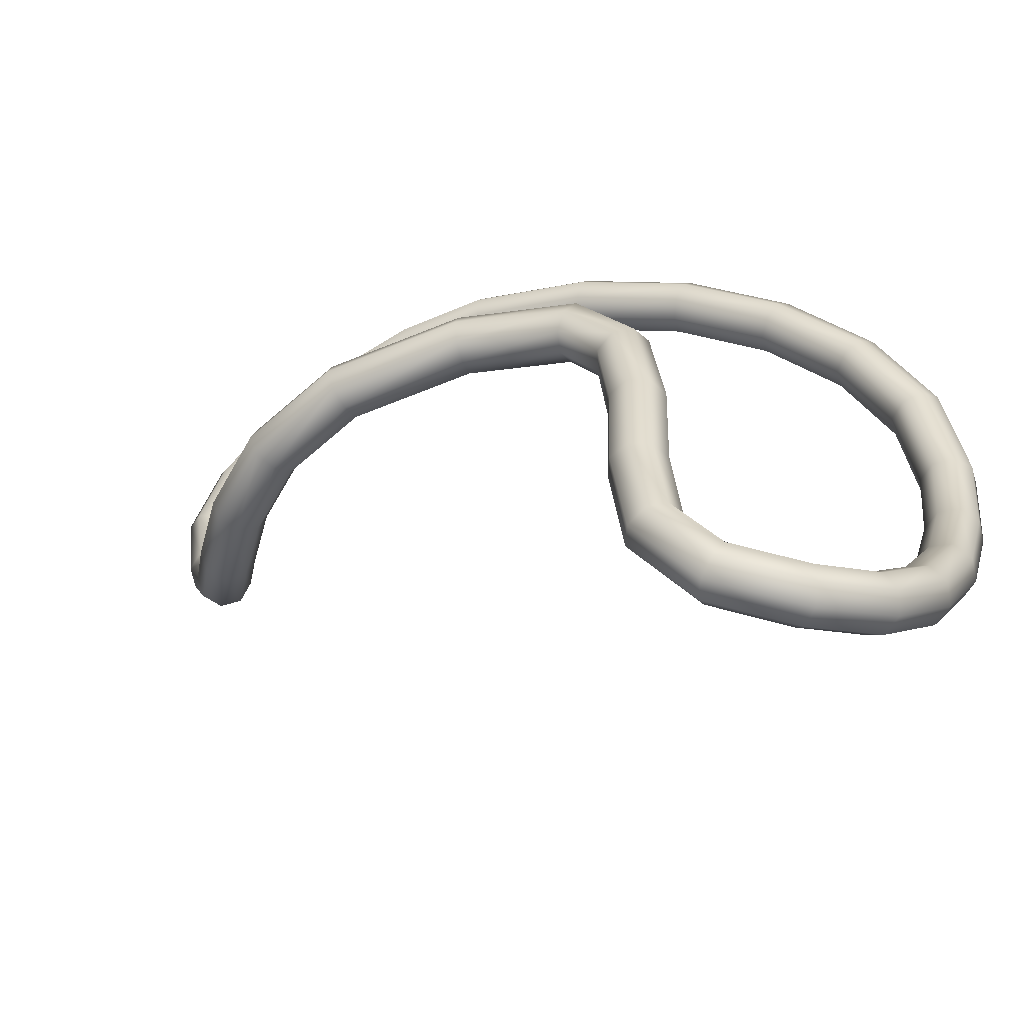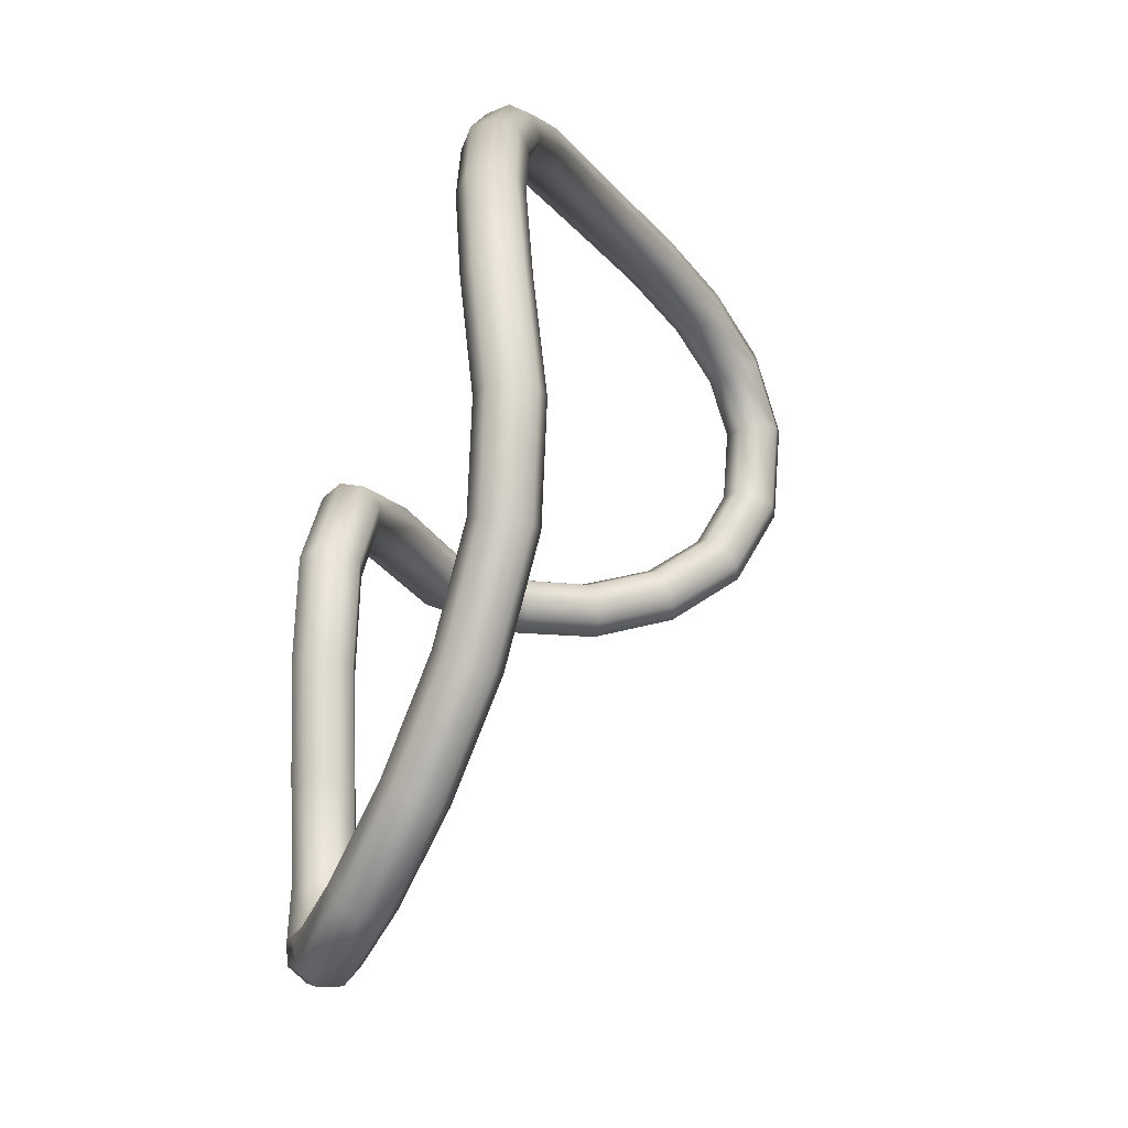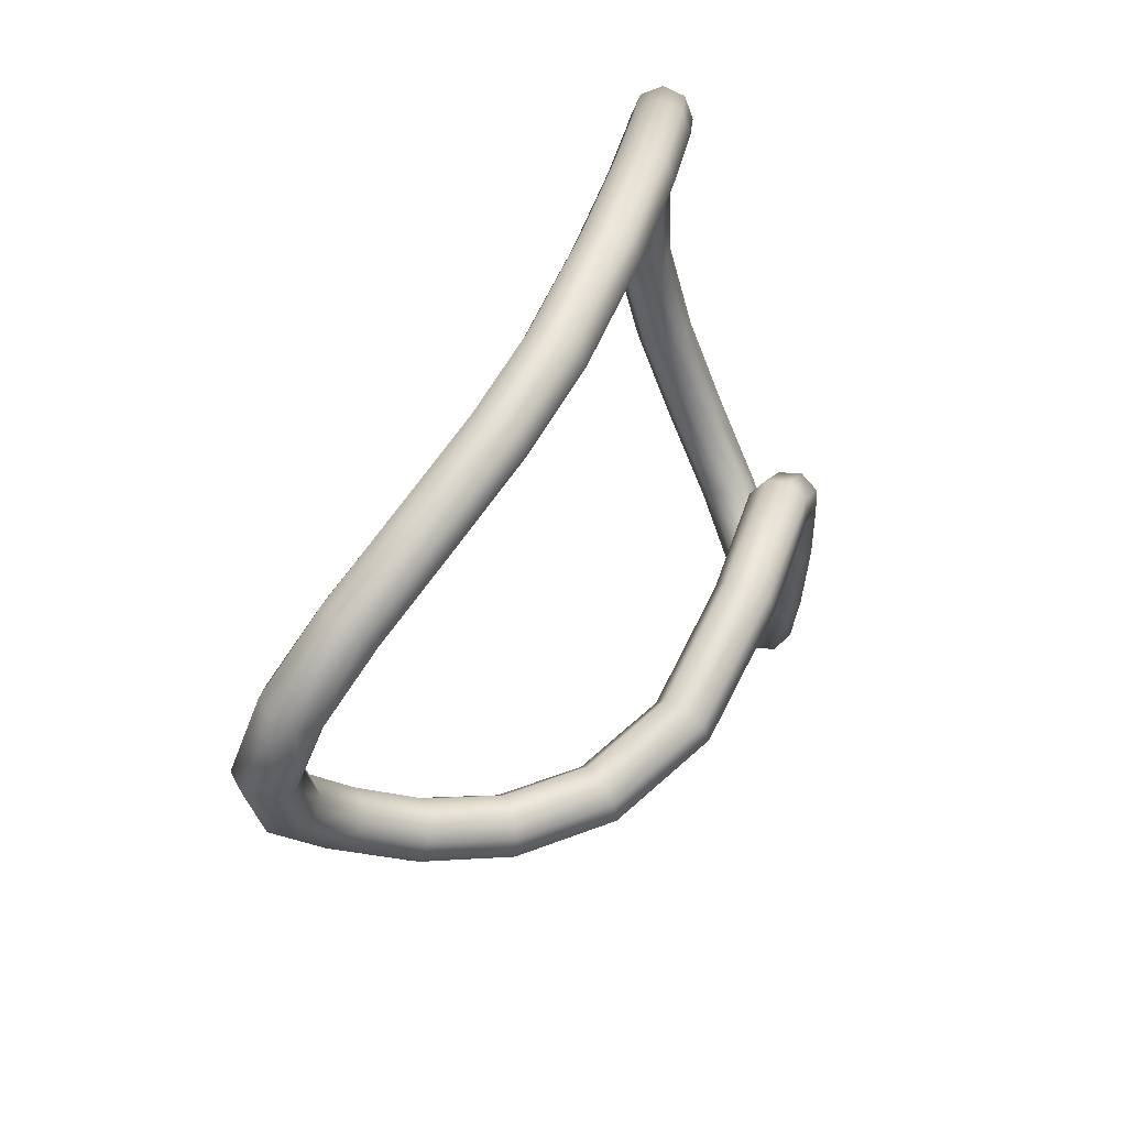
<metadata>
{"format":"obj","ext":"obj","renderer":"f3d","projection":"perspective","resolution":1024,"background":"white","views":[{"elev":-56.1,"azim":30.9,"up":"+Y"},{"elev":-18.1,"azim":120.9,"up":"+Y"},{"elev":61.8,"azim":-54.2,"up":"+Y"}]}
</metadata>
<code>
g rope
v -0.006812 -0.0005529 -0.01481
v -0.0072 -0.003031 -0.01593
v -0.02346 -0.004258 -0.01333
v -0.02362 -0.001794 -0.01213
v -0.006904 0.002033 -0.01574
v -0.02374 0.0008008 -0.01302
v -0.03708 -0.002306 -0.01495
v 0.007453 -0.001003 -0.01995
v 0.00626 -0.00328 -0.01898
v -0.03671 0.0003134 -0.01569
v -0.04717 -0.001354 -0.02113
v 0.014 -0.01026 -0.02187
v 0.01178 -0.0112 -0.02054
v -0.04626 0.001213 -0.02151
v -0.05439 0.001538 -0.02821
v -0.05296 0.003882 -0.02805
v -0.05953 0.006651 -0.03391
v -0.0576 0.008463 -0.03318
v -0.06371 0.0147 -0.03659
v -0.06136 0.01561 -0.03548
v -0.06535 0.02634 -0.03674
v -0.06294 0.02588 -0.0355
v -0.0606 0.03554 -0.036
v -0.03578 0.001582 -0.01794
v -0.04457 0.002436 -0.0233
v -0.05083 0.004955 -0.0294
v -0.05527 0.009382 -0.03431
v -0.05887 0.01624 -0.03645
v -0.02375 0.002005 -0.01549
v -0.007423 0.003213 -0.01816
v 0.007537 0.0002596 -0.02239
v 0.01462 -0.009765 -0.0245
v -0.04923 0.004127 -0.03148
v -0.05391 0.008867 -0.03664
v -0.04309 0.001598 -0.02546
v -0.03483 0.000755 -0.02038
v -0.02364 0.001113 -0.01809
v -0.02348 -0.001352 -0.01929
v -0.03442 -0.001681 -0.02158
v -0.04268 -0.00081 -0.02671
v -0.04911 0.001885 -0.03306
v -0.008063 0.002295 -0.02067
v -0.05431 0.007222 -0.0388
v -0.05769 0.01623 -0.03893
v -0.05852 0.01558 -0.04147
v 0.006461 -0.0002325 -0.02487
v -0.05913 0.02535 -0.03882
v -0.05996 0.02559 -0.04143
v -0.06036 0.02547 -0.03637
v -0.05584 0.03147 -0.03818
v -0.05636 0.03225 -0.04077
v -0.05687 0.0321 -0.03572
v -0.05884 0.03379 -0.03481
v 0.004857 -0.00219 -0.02594
v -0.008451 -0.0001831 -0.02179
v 0.01078 -0.01085 -0.02765
v 0.01329 -0.01001 -0.02689
v 0.01457 -0.02269 -0.02726
v 0.016 -0.02269 -0.02491
v 0.01403 -0.03546 -0.02739
v -0.05052 0.03929 -0.03385
v -0.04937 0.03698 -0.0348
v 0.0155 -0.03556 -0.02507
v 0.01457 -0.04584 -0.02835
v 0.01534 -0.02275 -0.02224
v 0.013 -0.02284 -0.02082
v 0.009277 -0.01204 -0.0213
v 0.01033 -0.02291 -0.02148
v 0.01491 -0.0357 -0.02239
v 0.01259 -0.03581 -0.02092
v 0.009906 -0.03582 -0.02152
v 0.01608 -0.0459 -0.02606
v 0.0135 -0.04769 -0.02207
v 0.01092 -0.04837 -0.02271
v 0.01564 -0.04666 -0.02345
v 0.02025 -0.05375 -0.02646
v 0.01902 -0.05609 -0.0257
v 0.01998 -0.05201 -0.02856
v 0.01836 -0.05188 -0.03078
v 0.02734 -0.05545 -0.03255
v 0.0274 -0.05816 -0.03295
v 0.01635 -0.05345 -0.03181
v 0.01199 -0.04653 -0.02899
v 0.02232 -0.05494 -0.03686
v 0.02374 -0.05316 -0.03532
v 0.02637 -0.05135 -0.04342
v 0.02751 -0.04971 -0.04153
v 0.02582 -0.05338 -0.03353
v 0.02992 -0.04964 -0.04022
v 0.03015 -0.04194 -0.04868
v 0.0322 -0.05117 -0.04026
v 0.03301 -0.05341 -0.04162
v 0.03262 -0.04166 -0.04749
v 0.03174 -0.03116 -0.05519
v 0.03514 -0.04264 -0.04799
v 0.03418 -0.03085 -0.05396
v 0.03262 -0.01906 -0.05961
v 0.03623 -0.04431 -0.04988
v 0.03188 -0.05505 -0.04352
v 0.03527 -0.04568 -0.05205
v 0.03502 -0.01893 -0.05827
v 0.03332 -0.007448 -0.06066
v 0.03568 -0.007481 -0.05926
v 0.03677 -0.03146 -0.05462
v 0.03801 -0.03262 -0.05678
v 0.03715 -0.03366 -0.05918
v 0.03765 -0.01927 -0.05897
v 0.03899 -0.01987 -0.06129
v 0.03823 -0.02038 -0.06388
v 0.03834 -0.007419 -0.05993
v 0.03455 0.00521 -0.05701
v 0.03974 -0.007299 -0.06229
v 0.03906 -0.007189 -0.06495
v 0.03713 0.005981 -0.05754
v 0.02962 0.01653 -0.05322
v 0.03848 0.006873 -0.05976
v 0.03191 0.01803 -0.05345
v 0.02147 0.02613 -0.04848
v 0.03781 0.007363 -0.06237
v 0.0367 -0.007156 -0.06635
v 0.0355 0.007164 -0.06386
v 0.02334 0.02813 -0.04841
v 0.01067 0.03368 -0.04345
v 0.03305 0.01954 -0.05544
v 0.03237 0.02018 -0.05803
v 0.03027 0.01957 -0.05969
v 0.01208 0.03601 -0.04311
v -0.002168 0.03886 -0.03879
v 0.0242 0.03006 -0.05018
v 0.02352 0.03078 -0.05274
v 0.02171 0.02987 -0.0546
v -0.001257 0.04139 -0.03821
v -0.01646 0.04138 -0.03516
v 0.01263 0.0382 -0.04467
v 0.01198 0.03896 -0.04723
v 0.01053 0.03786 -0.04928
v -0.01608 0.04399 -0.0344
v -0.02745 0.04147 -0.034
v -0.001013 0.04373 -0.03962
v -0.001578 0.04453 -0.04218
v -0.002622 0.0433 -0.04441
v -0.02753 0.04407 -0.03313
v -0.039 0.04008 -0.03405
v -0.01608 0.04641 -0.0357
v -0.01648 0.04722 -0.03829
v -0.01703 0.04595 -0.04067
v -0.03955 0.04261 -0.03312
v -0.02773 0.04652 -0.03435
v -0.02791 0.04738 -0.03696
v -0.02799 0.04615 -0.03941
v -0.04001 0.04505 -0.03429
v -0.04011 0.04598 -0.03688
v -0.0398 0.04484 -0.03936
v -0.05147 0.04159 -0.03501
v -0.05168 0.04254 -0.03758
v -0.05101 0.04157 -0.04006
v -0.06111 0.03632 -0.03858
v -0.06008 0.03569 -0.04105
v -0.008451 -0.0001831 -0.02179
v -0.008063 0.002295 -0.02067
v -0.02364 0.001113 -0.01809
v -0.02348 -0.001352 -0.01929
v -0.008359 -0.002769 -0.02087
v -0.02336 -0.003946 -0.0184
v -0.03442 -0.001681 -0.02158
v 0.003664 -0.004467 -0.02497
v 0.004857 -0.00219 -0.02594
v -0.03479 -0.0043 -0.02084
v -0.04268 -0.00081 -0.02671
v 0.008571 -0.01179 -0.02632
v 0.01078 -0.01085 -0.02765
v -0.04358 -0.003377 -0.02634
v -0.04911 0.001885 -0.03306
v -0.05054 -0.0004591 -0.03322
v -0.05431 0.007222 -0.0388
v -0.05624 0.005409 -0.03953
v -0.05852 0.01558 -0.04147
v -0.06086 0.01467 -0.04258
v -0.05996 0.02559 -0.04143
v -0.06237 0.02606 -0.04266
v -0.05636 0.03225 -0.04077
v -0.03572 -0.005569 -0.01859
v -0.04527 -0.0046 -0.02455
v -0.05267 -0.001532 -0.03187
v -0.05857 0.004491 -0.0384
v -0.06336 0.01404 -0.04161
v -0.02335 -0.00515 -0.01593
v -0.00784 -0.003949 -0.01844
v 0.00358 -0.00573 -0.02253
v 0.007946 -0.01228 -0.02369
v -0.05427 -0.0007041 -0.02979
v -0.05993 0.005005 -0.03607
v -0.04676 -0.003762 -0.02239
v -0.03667 -0.004742 -0.01615
v -0.02346 -0.004258 -0.01333
v -0.02362 -0.001794 -0.01213
v -0.03708 -0.002306 -0.01495
v -0.04717 -0.001354 -0.02113
v -0.05439 0.001538 -0.02821
v -0.0072 -0.003031 -0.01593
v -0.05953 0.006651 -0.03391
v -0.06453 0.01405 -0.03912
v -0.06371 0.0147 -0.03659
v 0.004656 -0.005238 -0.02005
v -0.06618 0.02659 -0.03934
v -0.06535 0.02634 -0.03674
v -0.06495 0.02647 -0.0418
v -0.06111 0.03632 -0.03858
v -0.0606 0.03554 -0.036
v -0.06008 0.03569 -0.04105
v -0.05811 0.034 -0.04195
v 0.00626 -0.00328 -0.01898
v -0.006812 -0.0005529 -0.01481
v 0.01178 -0.0112 -0.02054
v 0.009277 -0.01204 -0.0213
v 0.01033 -0.02291 -0.02148
v 0.008904 -0.02292 -0.02383
v 0.009906 -0.03582 -0.02152
v -0.04986 0.03926 -0.041
v -0.05101 0.04157 -0.04006
v 0.008433 -0.03572 -0.02384
v 0.01092 -0.04837 -0.02271
v 0.009558 -0.02286 -0.02649
v 0.01191 -0.02277 -0.02792
v 0.01329 -0.01001 -0.02689
v 0.01457 -0.02269 -0.02726
v 0.009031 -0.03558 -0.02652
v 0.01135 -0.03547 -0.02799
v 0.01403 -0.03546 -0.02739
v 0.009405 -0.04831 -0.025
v 0.01199 -0.04653 -0.02899
v 0.01457 -0.04584 -0.02835
v 0.009847 -0.04755 -0.0276
v 0.01512 -0.05578 -0.03105
v 0.01635 -0.05345 -0.03181
v 0.01539 -0.05753 -0.02894
v 0.01701 -0.05765 -0.02673
v 0.02239 -0.05766 -0.03726
v 0.02232 -0.05494 -0.03686
v 0.01902 -0.05609 -0.0257
v 0.0135 -0.04769 -0.02207
v 0.0274 -0.05816 -0.03295
v 0.02598 -0.05994 -0.03449
v 0.03301 -0.05341 -0.04162
v 0.03188 -0.05505 -0.04352
v 0.0239 -0.05973 -0.03628
v 0.02947 -0.05512 -0.04483
v 0.03527 -0.04568 -0.05205
v 0.02719 -0.05359 -0.04479
v 0.02637 -0.05135 -0.04342
v 0.0328 -0.04597 -0.05323
v 0.03715 -0.03366 -0.05918
v 0.03029 -0.04498 -0.05274
v 0.03471 -0.03396 -0.06041
v 0.03823 -0.02038 -0.06388
v 0.02919 -0.04331 -0.05085
v 0.02751 -0.04971 -0.04153
v 0.03015 -0.04194 -0.04868
v 0.03584 -0.02051 -0.06522
v 0.03906 -0.007189 -0.06495
v 0.0367 -0.007156 -0.06635
v 0.03212 -0.03335 -0.05975
v 0.03088 -0.03219 -0.05759
v 0.03174 -0.03116 -0.05519
v 0.0332 -0.02018 -0.06453
v 0.03187 -0.01957 -0.0622
v 0.03262 -0.01906 -0.05961
v 0.03404 -0.007217 -0.06568
v 0.0355 0.007164 -0.06386
v 0.03264 -0.007338 -0.06332
v 0.03332 -0.007448 -0.06066
v 0.03292 0.006392 -0.06333
v 0.03027 0.01957 -0.05969
v 0.03157 0.005501 -0.06111
v 0.02798 0.01807 -0.05946
v 0.02171 0.02987 -0.0546
v 0.03224 0.005011 -0.0585
v 0.03568 -0.007481 -0.05926
v 0.03455 0.00521 -0.05701
v 0.01983 0.02787 -0.05467
v 0.01053 0.03786 -0.04928
v 0.02684 0.01656 -0.05747
v 0.02752 0.01592 -0.05489
v 0.02962 0.01653 -0.05322
v 0.009112 0.03553 -0.04962
v -0.002622 0.0433 -0.04441
v 0.01898 0.02594 -0.05291
v 0.01966 0.02522 -0.05034
v 0.02147 0.02613 -0.04848
v -0.003533 0.04077 -0.04499
v -0.01703 0.04595 -0.04067
v 0.008565 0.03334 -0.04806
v 0.009209 0.03257 -0.0455
v 0.01067 0.03368 -0.04345
v -0.01742 0.04334 -0.04143
v -0.02799 0.04615 -0.03941
v -0.003777 0.03843 -0.04358
v -0.003212 0.03763 -0.04101
v -0.002168 0.03886 -0.03879
v -0.0279 0.04355 -0.04028
v -0.0398 0.04484 -0.03936
v -0.01741 0.04092 -0.04013
v -0.01702 0.04011 -0.03754
v -0.01646 0.04138 -0.03516
v -0.03925 0.04232 -0.04029
v -0.02771 0.0411 -0.03905
v -0.02752 0.04023 -0.03645
v -0.02745 0.04147 -0.034
v -0.03879 0.03987 -0.03912
v -0.03869 0.03895 -0.03653
v -0.039 0.04008 -0.03405
v -0.04891 0.03696 -0.03985
v -0.0487 0.03601 -0.03728
v -0.04937 0.03698 -0.0348
v -0.05584 0.03147 -0.03818
v -0.05687 0.0321 -0.03572
g rope_0
f 3 2 1
f 4 3 1
f 4 1 5
f 6 4 5
f 7 4 6
f 5 1 8
f 1 9 8
f 10 7 6
f 11 7 10
f 8 9 12
f 9 13 12
f 14 11 10
f 15 11 14
f 16 15 14
f 17 15 16
f 18 17 16
f 19 17 18
f 20 19 18
f 21 19 20
f 22 21 20
f 23 21 22
f 14 10 24
f 16 14 25
f 25 14 24
f 18 16 26
f 26 16 25
f 20 18 27
f 27 18 26
f 22 20 28
f 28 20 27
f 24 10 29
f 10 6 29
f 29 6 30
f 6 5 30
f 30 5 31
f 5 8 31
f 31 8 32
f 8 12 32
f 27 26 33
f 28 27 34
f 34 27 33
f 33 26 35
f 26 25 35
f 35 25 36
f 25 24 36
f 36 24 37
f 24 29 37
f 36 37 38
f 39 36 38
f 35 36 39
f 40 35 39
f 33 35 40
f 41 33 40
f 34 33 41
f 37 29 42
f 43 34 41
f 29 30 42
f 44 34 43
f 45 44 43
f 44 28 34
f 42 30 46
f 30 31 46
f 47 44 45
f 48 47 45
f 49 28 44
f 47 49 44
f 49 22 28
f 50 47 48
f 51 50 48
f 50 52 47
f 52 49 47
f 53 22 49
f 52 53 49
f 53 23 22
f 42 46 54
f 55 42 54
f 54 46 56
f 46 57 56
f 46 31 57
f 31 32 57
f 57 32 58
f 32 59 58
f 58 59 60
f 32 12 59
f 61 53 52
f 62 61 52
f 59 63 60
f 60 63 64
f 12 65 59
f 59 65 63
f 12 13 65
f 13 66 65
f 13 67 66
f 67 68 66
f 65 69 63
f 65 66 69
f 66 68 70
f 66 70 69
f 68 71 70
f 63 69 72
f 63 72 64
f 70 71 73
f 71 74 73
f 69 70 75
f 70 73 75
f 69 75 72
f 75 73 76
f 73 77 76
f 72 75 78
f 75 76 78
f 64 72 79
f 72 78 79
f 76 77 80
f 77 81 80
f 64 79 82
f 83 64 82
f 82 79 84
f 79 85 84
f 79 78 85
f 84 85 86
f 85 87 86
f 78 76 88
f 78 88 85
f 85 88 87
f 76 80 88
f 88 89 87
f 88 80 89
f 87 89 90
f 80 81 91
f 80 91 89
f 81 92 91
f 89 93 90
f 89 91 93
f 90 93 94
f 91 92 95
f 91 95 93
f 93 96 94
f 93 95 96
f 94 96 97
f 92 98 95
f 92 99 98
f 99 100 98
f 96 101 97
f 97 101 102
f 101 103 102
f 95 104 96
f 95 98 104
f 96 104 101
f 98 100 105
f 98 105 104
f 100 106 105
f 104 107 101
f 101 107 103
f 104 105 107
f 105 106 108
f 105 108 107
f 106 109 108
f 107 110 103
f 107 108 110
f 103 110 111
f 108 109 112
f 108 112 110
f 109 113 112
f 110 114 111
f 110 112 114
f 111 114 115
f 112 113 116
f 112 116 114
f 114 117 115
f 114 116 117
f 115 117 118
f 113 119 116
f 113 120 119
f 120 121 119
f 117 122 118
f 118 122 123
f 116 124 117
f 116 119 124
f 117 124 122
f 119 121 125
f 119 125 124
f 121 126 125
f 122 127 123
f 123 127 128
f 124 129 122
f 124 125 129
f 122 129 127
f 125 126 130
f 125 130 129
f 126 131 130
f 127 132 128
f 128 132 133
f 129 134 127
f 129 130 134
f 127 134 132
f 130 131 135
f 130 135 134
f 131 136 135
f 132 137 133
f 133 137 138
f 134 139 132
f 134 135 139
f 132 139 137
f 135 136 140
f 135 140 139
f 136 141 140
f 137 142 138
f 138 142 143
f 139 144 137
f 139 140 144
f 137 144 142
f 140 141 145
f 140 145 144
f 141 146 145
f 142 147 143
f 143 147 62
f 147 61 62
f 144 148 142
f 144 145 148
f 142 148 147
f 145 146 149
f 145 149 148
f 146 150 149
f 148 151 147
f 147 151 61
f 148 149 151
f 149 150 152
f 149 152 151
f 150 153 152
f 151 154 61
f 151 152 154
f 61 154 53
f 154 23 53
f 152 153 155
f 152 155 154
f 154 155 23
f 153 156 155
f 155 157 23
f 155 156 157
f 156 158 157
f 161 160 159
f 162 161 159
f 162 159 163
f 164 162 163
f 165 162 164
f 163 159 166
f 159 167 166
f 168 165 164
f 169 165 168
f 166 167 170
f 167 171 170
f 172 169 168
f 173 169 172
f 174 173 172
f 175 173 174
f 176 175 174
f 177 175 176
f 178 177 176
f 179 177 178
f 180 179 178
f 181 179 180
f 172 168 182
f 174 172 183
f 183 172 182
f 176 174 184
f 184 174 183
f 178 176 185
f 185 176 184
f 180 178 186
f 186 178 185
f 182 168 187
f 168 164 187
f 187 164 188
f 164 163 188
f 188 163 189
f 163 166 189
f 189 166 190
f 166 170 190
f 185 184 191
f 186 185 192
f 192 185 191
f 191 184 193
f 184 183 193
f 193 183 194
f 183 182 194
f 194 182 195
f 182 187 195
f 194 195 196
f 197 194 196
f 193 194 197
f 198 193 197
f 191 193 198
f 199 191 198
f 192 191 199
f 195 187 200
f 201 192 199
f 187 188 200
f 202 192 201
f 203 202 201
f 202 186 192
f 200 188 204
f 188 189 204
f 205 202 203
f 206 205 203
f 207 186 202
f 205 207 202
f 207 180 186
f 208 205 206
f 209 208 206
f 208 210 205
f 210 207 205
f 211 180 207
f 210 211 207
f 211 181 180
f 200 204 212
f 213 200 212
f 212 204 214
f 204 215 214
f 204 189 215
f 189 190 215
f 215 190 216
f 190 217 216
f 216 217 218
f 190 170 217
f 219 211 210
f 220 219 210
f 217 221 218
f 218 221 222
f 170 223 217
f 217 223 221
f 170 171 223
f 171 224 223
f 171 225 224
f 225 226 224
f 223 227 221
f 223 224 227
f 224 226 228
f 224 228 227
f 226 229 228
f 221 227 230
f 221 230 222
f 228 229 231
f 229 232 231
f 227 228 233
f 228 231 233
f 227 233 230
f 233 231 234
f 231 235 234
f 230 233 236
f 233 234 236
f 222 230 237
f 230 236 237
f 234 235 238
f 235 239 238
f 222 237 240
f 241 222 240
f 240 237 242
f 237 243 242
f 237 236 243
f 242 243 244
f 243 245 244
f 236 234 246
f 236 246 243
f 243 246 245
f 234 238 246
f 246 247 245
f 246 238 247
f 245 247 248
f 238 239 249
f 238 249 247
f 239 250 249
f 247 251 248
f 247 249 251
f 248 251 252
f 249 250 253
f 249 253 251
f 251 254 252
f 251 253 254
f 252 254 255
f 250 256 253
f 250 257 256
f 257 258 256
f 254 259 255
f 255 259 260
f 259 261 260
f 253 262 254
f 253 256 262
f 254 262 259
f 256 258 263
f 256 263 262
f 258 264 263
f 262 265 259
f 259 265 261
f 262 263 265
f 263 264 266
f 263 266 265
f 264 267 266
f 265 268 261
f 265 266 268
f 261 268 269
f 266 267 270
f 266 270 268
f 267 271 270
f 268 272 269
f 268 270 272
f 269 272 273
f 270 271 274
f 270 274 272
f 272 275 273
f 272 274 275
f 273 275 276
f 271 277 274
f 271 278 277
f 278 279 277
f 275 280 276
f 276 280 281
f 274 282 275
f 274 277 282
f 275 282 280
f 277 279 283
f 277 283 282
f 279 284 283
f 280 285 281
f 281 285 286
f 282 287 280
f 282 283 287
f 280 287 285
f 283 284 288
f 283 288 287
f 284 289 288
f 285 290 286
f 286 290 291
f 287 292 285
f 287 288 292
f 285 292 290
f 288 289 293
f 288 293 292
f 289 294 293
f 290 295 291
f 291 295 296
f 292 297 290
f 292 293 297
f 290 297 295
f 293 294 298
f 293 298 297
f 294 299 298
f 295 300 296
f 296 300 301
f 297 302 295
f 297 298 302
f 295 302 300
f 298 299 303
f 298 303 302
f 299 304 303
f 300 305 301
f 301 305 220
f 305 219 220
f 302 306 300
f 302 303 306
f 300 306 305
f 303 304 307
f 303 307 306
f 304 308 307
f 306 309 305
f 305 309 219
f 306 307 309
f 307 308 310
f 307 310 309
f 308 311 310
f 309 312 219
f 309 310 312
f 219 312 211
f 312 181 211
f 310 311 313
f 310 313 312
f 312 313 181
f 311 314 313
f 313 315 181
f 313 314 315
f 314 316 315

</code>
